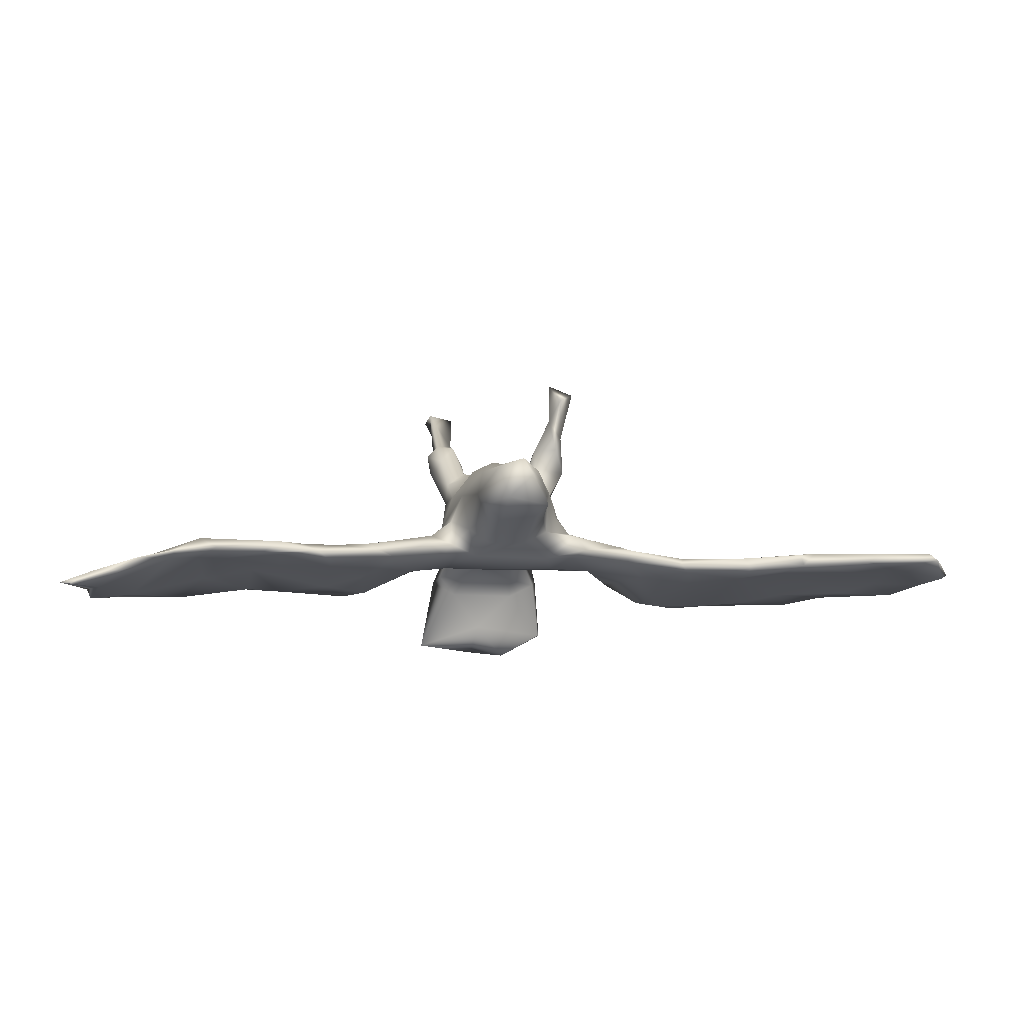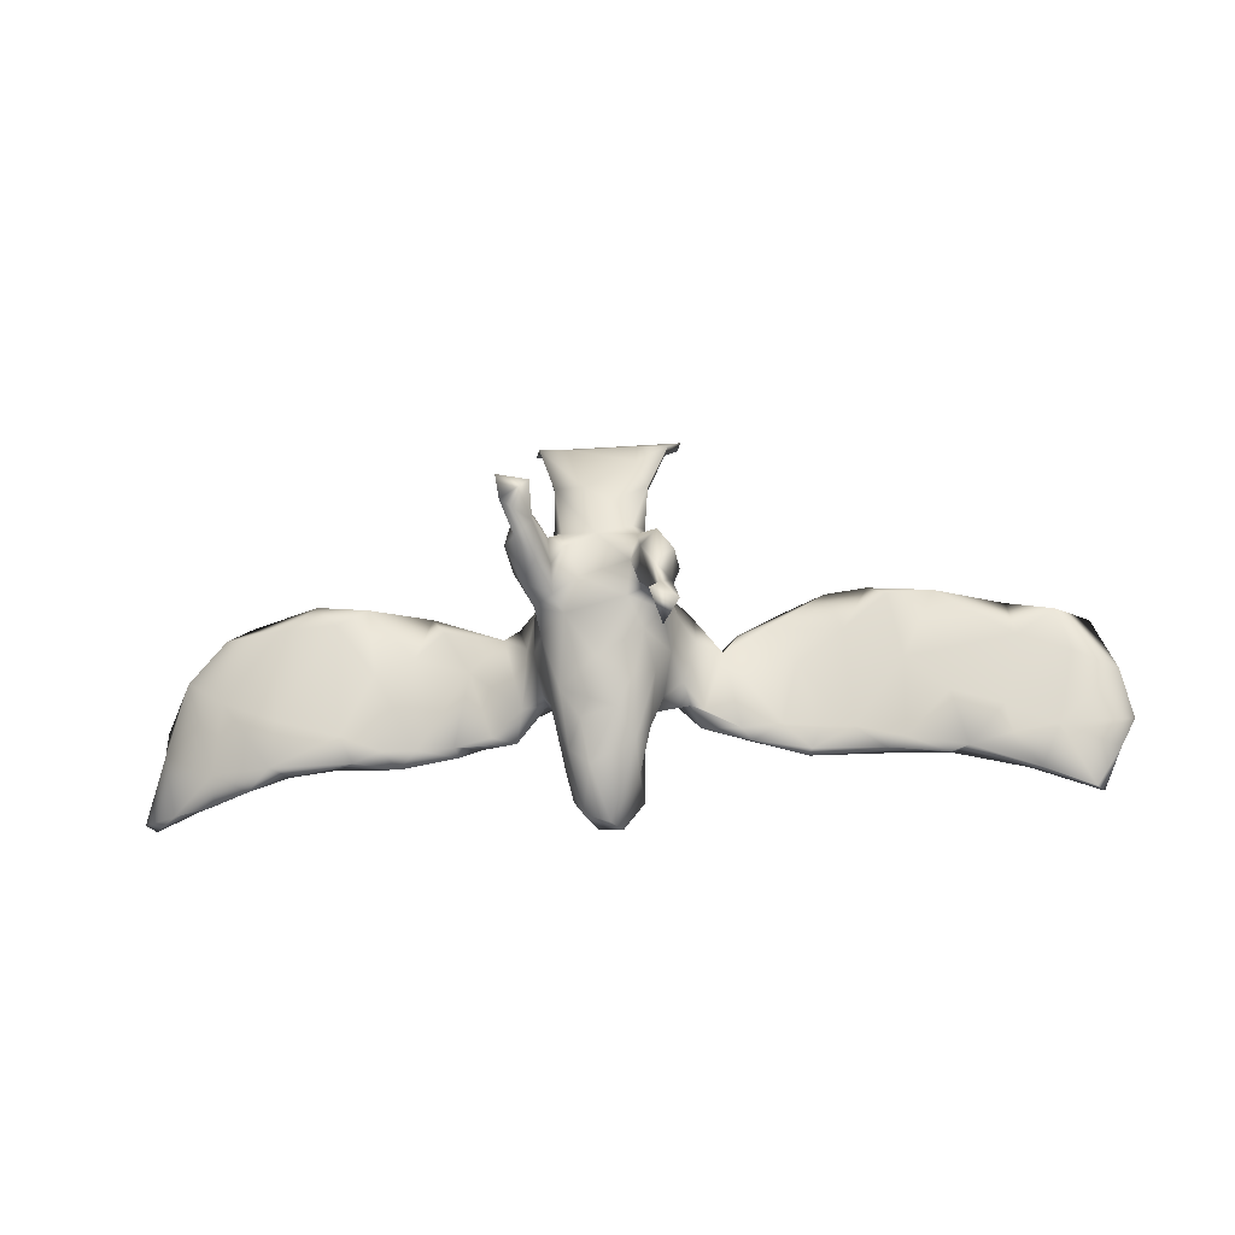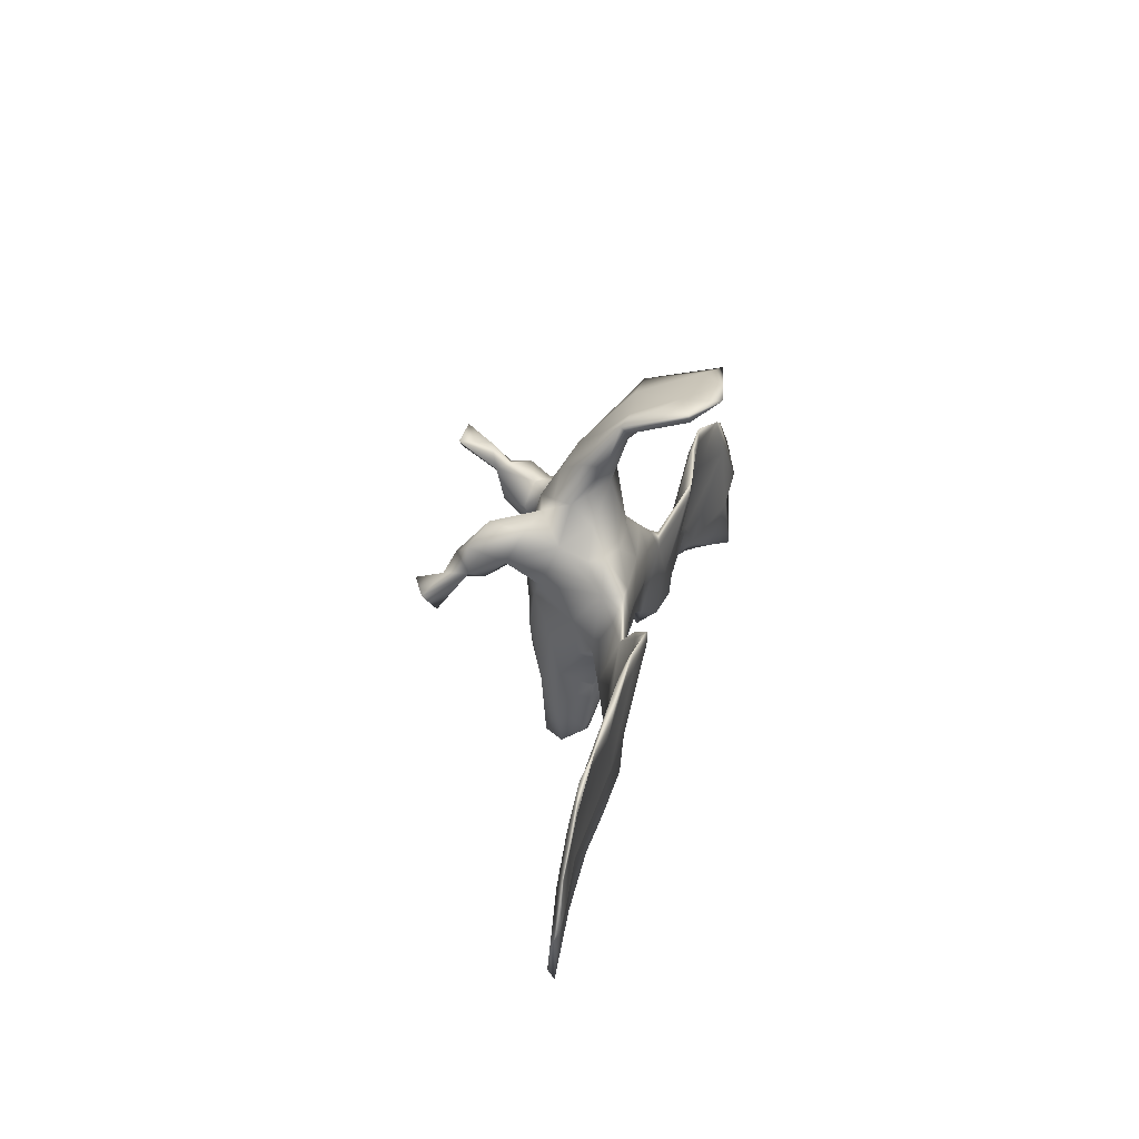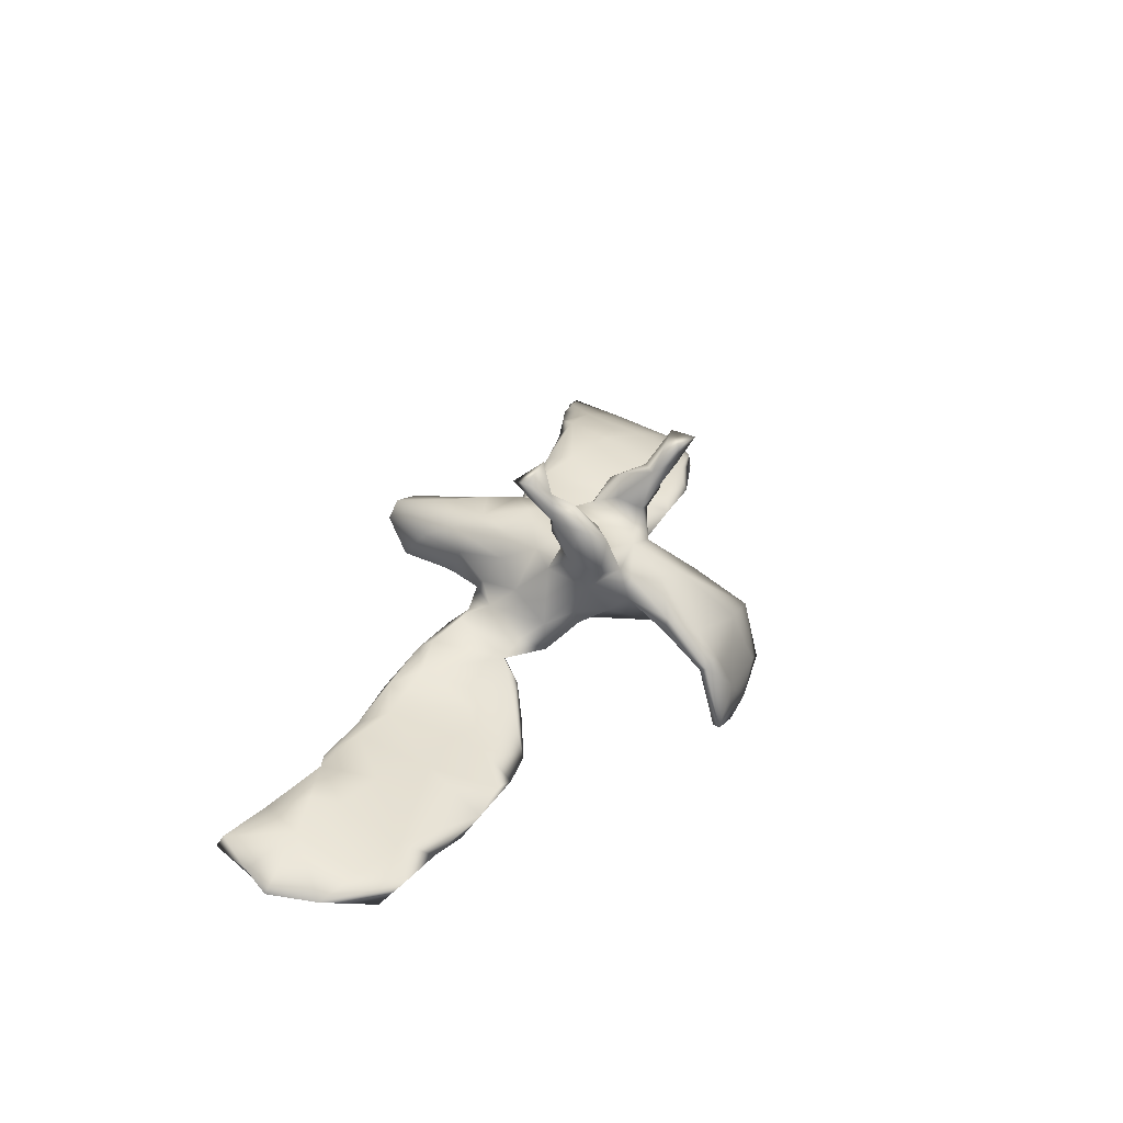
<metadata>
{"format":"obj","ext":"obj","renderer":"f3d","projection":"perspective","resolution":1024,"background":"white","views":[{"elev":-9.4,"azim":-4.8,"up":"+Z"},{"elev":-10.4,"azim":6.0,"up":"+Y"},{"elev":27.1,"azim":100.9,"up":"+Y"},{"elev":35.5,"azim":112.8,"up":"+Z"}]}
</metadata>
<code>
v 0.7994 -0.11 -0.04751
v 0.781 -0.03765 -0.04995
v 0.7823 -0.1652 -0.02886
v 0.7853 -0.03638 -0.04841
v 0.8066 -0.1186 -0.04232
v 0.7429 0.04435 -0.06078
v 0.6867 -0.1272 -0.0198
v 0.6952 -0.0128 -0.04578
v 0.6883 0.06411 -0.05362
v 0.7534 -0.2352 -0.03029
v 0.6841 -0.1546 -0.03398
v 0.7411 -0.2284 -0.01743
v 0.6094 0.07577 -0.0637
v 0.645 0.04829 -0.05754
v 0.5621 -0.04014 -0.04924
v 0.6568 -0.1973 -0.01465
v 0.7111 -0.006033 -0.04057
v 0.6364 -0.1966 -0.02921
v 0.6305 -0.1072 -0.03655
v 0.5171 0.02934 -0.06423
v 0.6129 -0.1415 -0.01089
v 0.6247 0.0216 -0.04313
v 0.6005 -0.094 -0.01923
v 0.519 -0.1717 -0.03372
v 0.5429 0.09117 -0.07652
v 0.5427 -0.161 -0.00941
v 0.5156 -0.0688 -0.02787
v 0.4929 -0.1156 -0.04022
v 0.4432 -0.1452 -0.01566
v 0.4928 0.1017 -0.06894
v 0.5136 -0.1717 -0.014
v 0.4181 0.09874 -0.06998
v 0.449 0.08238 -0.07518
v 0.3458 0.03837 -0.06197
v 0.3853 0.109 -0.07883
v 0.4073 -0.09529 -0.05
v 0.3604 -0.1272 -0.02453
v 0.4194 -0.1695 -0.04105
v 0.3857 0.07629 -0.08081
v 0.3169 -0.08135 -0.05668
v 0.4118 -0.1624 -0.02015
v 0.4434 -0.01291 -0.04301
v 0.3156 0.1004 -0.08527
v 0.3073 -0.1268 -0.02277
v 0.3029 -0.1615 -0.04827
v 0.277 0.06478 -0.08469
v 0.2706 -0.01947 -0.04687
v 0.239 0.06503 -0.07926
v 0.2887 -0.1733 -0.03383
v 0.2274 -0.07522 -0.04666
v 0.2466 -0.1217 -0.01577
v 0.2935 -0.1622 -0.02269
v 0.2219 0.04118 -0.05763
v 0.1909 -0.1481 -0.02803
v 0.1827 -0.1313 0.001854
v 0.1743 0.02784 -0.04994
v 0.09497 -0.0934 -0.01407
v 0.1984 -0.1506 -0.006414
v 0.1526 -0.006608 -0.02107
v 0.1121 0.005787 -0.00242
v 0.1317 -0.02017 -0.02769
v 0.1028 -0.09784 0.02583
v 0.1028 0.05171 -0.01833
v 0.1245 -0.1046 0.01997
v 0.06451 0.3387 -0.004157
v 0.07232 0.3595 -0.1166
v 0.08098 0.05456 0.2229
v 0.09772 0.09312 0.1834
v 0.09065 0.06299 0.2477
v 0.07643 0.373 -0.1155
v 0.07674 0.05233 0.2957
v 0.1084 0.02081 0.3261
v 0.09408 0.1128 0.2457
v 0.0859 0.04144 0.0224
v 0.06444 0.03305 0.3475
v 0.06508 0.151 0.2169
v 0.09118 -0.06105 0.03674
v 0.08197 -0.01571 0.3075
v 0.06375 0.08982 0.2747
v 0.07529 -0.01812 0.07297
v 0.1165 -0.1306 -0.002871
v 0.06527 0.04303 0.2775
v 0.03866 0.007602 0.1465
v 0.06661 0.04059 0.1304
v 0.05424 -0.05426 0.1184
v 0.05553 0.1099 0.1003
v 0.07846 0.1423 0.154
v 0.0626 -0.08787 0.06449
v 0.04002 0.1234 0.2248
v 0.06405 0.09111 0.04852
v 0.05417 0.09575 0.02053
v 0.05812 0.3252 -0.01397
v 0.06141 -0.01106 -0.02255
v 0.01438 0.09619 0.004095
v 0.02986 0.2473 0.02705
v 0.03852 0.06581 0.2215
v 0.04374 -0.1086 0.0332
v 0.03735 0.2554 0.06285
v 0.01886 0.1139 0.1608
v 0.04699 0.06646 0.186
v 0.01789 0.1788 0.1165
v 0.03443 0.143 0.04718
v 0.01424 0.05686 0.1675
v 0.03453 0.1789 0.0833
v 0.03114 -0.1676 0.04689
v 0.06173 0.04689 -0.0184
v 0.02659 0.1609 0.1352
v 0.04445 -0.1407 0.1011
v 0.01208 -0.225 0.04422
v 0.02772 -0.2189 0.1068
v 0.01308 0.3415 -0.01107
v -0.003913 0.3681 -0.159
v 0.001729 -0.3026 0.1065
v 0.02423 -0.06198 0.1576
v -0.01405 0.2223 0.1088
v 0.03232 -0.2561 0.05982
v -0.0146 0.363 -0.08909
v -0.003683 -0.1151 0.159
v 0.000292 0.2131 0.022
v 0.02458 -0.1644 0.1383
v -0.04627 -0.2018 0.1433
v -0.01442 -0.2923 0.1376
v 0.01019 0.3233 -0.03782
v 0.04806 -0.0672 -0.01116
v -0.04015 -0.2983 0.06633
v -0.000306 -0.1394 0.007369
v 0.007688 0.2938 -0.006837
v 0.01628 0.3055 0.03465
v 0.008371 -0.00464 -0.02283
v -0.05978 -0.1323 0.1589
v -0.05624 0.1023 0.002715
v -0.1067 0.3218 -0.03546
v -0.05778 -0.2792 0.1243
v -0.04879 -0.218 0.03795
v -0.06101 0.08849 0.1661
v -0.03654 0.05416 -0.01809
v -0.03523 -0.03737 0.1716
v -0.08263 0.2778 0.001058
v -0.08135 -0.2542 0.05927
v -0.07743 0.2048 0.02499
v -0.06558 -0.1385 0.006909
v -0.03758 0.1609 0.1486
v -0.06262 0.2494 0.08981
v -0.07566 -0.2043 0.04294
v -0.0987 0.1067 0.0184
v -0.1031 0.06033 0.173
v -0.08898 0.1383 0.1521
v -0.09143 -0.2063 0.08527
v -0.09448 0.1665 0.1232
v -0.08675 -0.08079 -0.00962
v -0.08539 0.03098 0.165
v -0.1117 0.1795 0.08269
v -0.102 0.1034 0.1921
v -0.09576 0.3349 -0.001215
v -0.06856 0.3715 -0.1524
v -0.05552 0.346 -0.1012
v -0.1138 0.2519 0.06954
v -0.08031 -0.1789 0.1335
v -0.1056 0.2134 0.04384
v -0.1219 0.1153 0.05686
v -0.1008 -0.1169 0.03521
v -0.09302 -0.08585 0.1503
v -0.1096 0.149 0.1759
v -0.1498 0.3391 -0.008826
v -0.1134 -0.1037 0.1015
v -0.125 0.1739 0.2214
v -0.1241 0.1612 0.2472
v -0.1211 0.1047 0.2323
v -0.1198 0.2095 0.3115
v -0.1201 0.1328 0.09957
v -0.1651 0.1797 0.3154
v -0.138 0.01735 -0.02067
v -0.1468 0.1447 0.156
v -0.1343 0.04426 0.1475
v -0.1644 0.1629 0.192
v -0.138 0.04998 0.1096
v -0.1271 0.001905 0.1159
v -0.1331 -0.08114 0.05521
v -0.152 0.1374 0.2418
v -0.1316 -0.09291 0.01039
v -0.148 0.05947 0.02828
v -0.1479 -0.01519 0.05339
v -0.1484 -0.1079 -0.01157
v -0.1461 0.07304 0.2012
v -0.1363 0.3119 -0.00035
v -0.1517 0.1972 0.2607
v -0.1632 0.09268 0.1709
v -0.1585 0.1635 0.229
v -0.173 0.2207 0.3066
v -0.1713 0.1287 0.219
v -0.1368 0.06928 -0.005992
v -0.1814 -0.1528 0.003073
v -0.1637 -0.000592 0.01575
v -0.1286 -0.03386 -0.01912
v -0.1274 0.3657 -0.1116
v -0.1816 0.03654 -0.01947
v -0.1704 -0.09924 0.02494
v -0.1732 0.3605 -0.1396
v -0.2092 -0.0111 -0.03145
v -0.222 -0.1432 0.01097
v -0.2948 0.04259 -0.06667
v -0.2092 0.02313 -0.0291
v -0.2664 -0.08648 -0.03561
v -0.2415 -0.1585 -0.02455
v -0.284 -0.1572 0.000315
v -0.2659 -0.0302 -0.02772
v -0.2774 -0.1726 -0.01175
v -0.3033 -0.0449 -0.04865
v -0.3569 -0.116 -0.03762
v -0.3481 -0.1609 -0.003793
v -0.3142 0.04257 -0.05782
v -0.379 -0.1902 -0.01855
v -0.3724 0.001775 -0.0602
v -0.3605 -0.003066 -0.04261
v -0.3361 0.0672 -0.07141
v -0.4244 -0.03049 -0.02854
v -0.4521 -0.1807 -0.0009
v -0.3634 -0.1809 -0.03067
v -0.4049 -0.1613 -0.002547
v -0.4541 -0.08765 -0.03294
v -0.4464 -0.1734 -0.02403
v -0.4949 0.05644 -0.04413
v -0.5065 -0.05732 -0.03791
v -0.4431 0.08274 -0.05503
v -0.4784 -0.1889 -0.02239
v -0.4763 -0.1361 -0.001415
v -0.5308 0.08932 -0.05682
v -0.517 0.06586 -0.05893
v -0.4615 0.07636 -0.06205
v -0.5917 -0.1867 0.001909
v -0.5537 -0.1353 -0.02746
v -0.5853 -0.1081 -0.01178
v -0.5598 -0.2014 -0.01609
v -0.5961 -0.02176 -0.05037
v -0.5973 -0.1561 -0.02905
v -0.6319 -0.2236 -0.02453
v -0.6857 -0.07172 -0.05043
v -0.5922 0.04968 -0.05133
v -0.693 -0.2445 -0.04174
v -0.6909 0.0378 -0.07966
v -0.6963 -0.1921 -0.03669
v -0.6403 -0.2055 -0.03791
v -0.6488 0.05626 -0.07779
v -0.7677 -0.2587 -0.06825
v -0.7282 -0.04175 -0.08353
v -0.8039 -0.2814 -0.0945
v -0.7224 -0.2501 -0.06591
v -0.7923 -0.1159 -0.1012
v -0.7573 -0.0319 -0.08876
v -0.7935 -0.1566 -0.08961
v -0.7688 -0.1784 -0.08785
v -0.8237 -0.2708 -0.09147
f 12 7 16
f 16 21 26
f 55 62 81
f 54 81 57
f 126 109 134
f 126 134 141
f 204 183 192
f 192 200 205
f 204 192 205
f 204 205 207
f 218 204 207
f 205 210 207
f 209 204 218
f 218 207 212
f 207 210 212
f 212 210 219
f 212 219 217
f 221 209 218
f 218 212 221
f 221 212 225
f 212 217 225
f 217 219 226
f 231 221 225
f 225 217 233
f 217 226 230
f 233 217 230
f 231 225 235
f 225 233 235
f 230 226 232
f 235 233 242
f 233 236 242
f 236 230 241
f 10 12 16
f 18 11 10
f 10 16 18
f 16 7 21
f 18 16 26
f 18 26 24
f 24 26 31
f 233 230 236
f 237 249 241
f 39 40 46
f 69 78 82
f 246 252 251
f 251 247 246
f 247 244 246
f 239 241 244
f 242 239 247
f 239 236 241
f 236 239 242
f 244 250 252
f 241 250 244
f 251 242 247
f 40 36 45
f 45 38 49
f 36 38 45
f 200 206 205
f 27 29 26
f 50 45 54
f 124 126 150
f 150 126 141
f 124 150 129
f 150 180 183
f 183 180 192
f 183 204 199
f 199 204 203
f 203 204 209
f 203 209 208
f 205 206 210
f 210 214 216
f 219 210 216
f 220 209 221
f 219 216 226
f 220 221 231
f 223 220 231
f 234 231 235
f 232 237 230
f 241 230 237
f 3 7 12
f 11 18 19
f 18 24 19
f 24 28 19
f 21 23 26
f 31 26 29
f 24 31 41
f 31 29 41
f 24 41 38
f 24 38 36
f 29 42 37
f 41 29 37
f 49 38 41
f 41 37 52
f 49 41 52
f 52 37 44
f 52 44 51
f 45 49 54
f 49 52 58
f 58 52 51
f 54 49 58
f 58 51 55
f 54 58 81
f 58 55 81
f 245 242 251
f 235 242 245
f 245 251 248
f 251 250 248
f 53 34 43
f 42 30 32
f 30 22 13
f 13 25 30
f 14 20 13
f 227 228 243
f 215 229 224
f 43 46 48
f 195 155 198
f 70 112 117
f 196 199 202
f 127 119 138
f 119 131 140
f 160 140 145
f 182 181 193
f 108 110 105
f 65 111 128
f 128 111 154
f 154 164 143
f 92 65 95
f 95 65 98
f 92 95 127
f 127 95 119
f 143 128 154
f 138 119 140
f 138 140 159
f 138 159 185
f 157 143 164
f 185 159 157
f 157 164 185
f 95 98 104
f 95 104 119
f 119 104 102
f 86 90 102
f 102 94 119
f 140 160 152
f 159 140 152
f 74 90 86
f 102 90 91
f 176 160 181
f 84 74 86
f 74 84 80
f 177 176 182
f 176 181 182
f 80 83 85
f 88 80 85
f 178 165 182
f 165 177 182
f 88 85 108
f 108 85 120
f 148 158 165
f 110 108 120
f 120 121 122
f 133 121 158
f 148 133 158
f 110 120 122
f 113 110 122
f 122 121 133
f 125 113 122
f 125 122 133
f 98 65 128
f 98 128 115
f 104 98 101
f 101 98 115
f 115 128 143
f 115 143 142
f 142 143 157
f 142 157 149
f 149 157 152
f 152 157 159
f 156 132 198
f 222 227 238
f 228 234 243
f 30 25 35
f 66 92 123
f 112 66 156
f 246 244 252
f 4 17 7
f 117 155 195
f 86 102 104
f 176 170 160
f 158 162 165
f 120 118 121
f 87 86 107
f 107 86 104
f 107 104 101
f 107 101 142
f 107 142 99
f 101 115 142
f 142 149 147
f 149 152 170
f 152 160 170
f 163 147 149
f 163 149 173
f 149 170 173
f 87 68 86
f 68 84 86
f 187 170 176
f 170 187 173
f 80 84 83
f 84 68 100
f 84 103 83
f 151 146 174
f 151 174 177
f 177 174 176
f 176 174 187
f 85 83 114
f 114 83 137
f 137 83 103
f 103 151 137
f 137 151 162
f 162 151 177
f 165 162 177
f 114 137 118
f 118 137 162
f 120 85 114
f 120 114 118
f 130 118 162
f 158 130 162
f 118 130 121
f 121 130 158
f 76 87 107
f 89 76 107
f 166 163 175
f 175 163 173
f 187 175 173
f 68 87 73
f 73 87 76
f 96 89 99
f 89 107 99
f 100 96 99
f 103 99 135
f 99 142 135
f 151 103 135
f 135 142 147
f 135 147 146
f 146 147 153
f 153 147 163
f 184 190 187
f 187 190 175
f 68 67 100
f 100 67 96
f 84 100 103
f 100 99 103
f 151 135 146
f 153 168 146
f 146 168 184
f 174 146 184
f 174 184 187
f 163 166 167
f 166 175 188
f 167 166 186
f 186 166 188
f 73 76 79
f 79 76 89
f 153 163 167
f 168 153 167
f 172 129 194
f 136 129 172
f 106 129 136
f 106 93 129
f 63 93 106
f 59 63 60
f 155 156 198
f 56 59 53
f 56 50 61
f 48 50 56
f 46 50 48
f 42 32 34
f 39 20 36
f 39 33 20
f 42 22 30
f 22 42 27
f 14 15 20
f 17 9 22
f 65 70 117
f 34 53 47
f 9 13 22
f 44 47 51
f 44 37 47
f 37 34 47
f 42 34 37
f 39 36 40
f 20 28 36
f 23 22 27
f 17 22 23
f 8 19 15
f 14 8 15
f 237 238 240
f 232 238 237
f 232 222 238
f 228 223 234
f 216 222 226
f 229 223 228
f 229 213 223
f 201 208 213
f 206 211 214
f 201 203 208
f 199 203 201
f 46 40 50
f 3 5 7
f 243 234 245
f 32 30 35
f 197 202 206
f 213 208 209
f 7 17 23
f 51 47 53
f 50 54 61
f 61 57 93
f 93 57 124
f 93 124 129
f 194 129 150
f 194 150 183
f 172 194 199
f 194 183 199
f 197 206 200
f 206 214 210
f 213 209 220
f 213 220 223
f 232 226 222
f 223 231 234
f 234 235 245
f 5 1 4
f 2 11 8
f 8 11 19
f 7 23 21
f 247 239 244
f 15 19 28
f 23 27 26
f 20 15 28
f 29 27 42
f 28 24 36
f 40 45 50
f 51 53 59
f 51 59 55
f 54 57 61
f 55 59 64
f 57 81 124
f 139 133 148
f 125 133 139
f 125 116 113
f 109 116 125
f 116 110 113
f 148 144 139
f 144 134 139
f 134 125 139
f 109 125 134
f 105 116 109
f 116 105 110
f 161 148 165
f 161 144 148
f 141 144 161
f 141 134 144
f 105 109 126
f 97 105 126
f 108 105 97
f 178 182 197
f 180 178 197
f 161 178 180
f 161 165 178
f 124 97 126
f 88 108 97
f 124 62 97
f 81 62 124
f 77 88 97
f 62 77 97
f 62 64 77
f 197 182 193
f 77 80 88
f 77 74 80
f 60 74 77
f 64 60 77
f 64 59 60
f 193 181 196
f 60 63 74
f 181 191 196
f 160 191 181
f 145 191 160
f 145 131 191
f 136 172 191
f 131 136 191
f 94 136 131
f 94 106 136
f 102 91 94
f 91 106 94
f 91 63 106
f 74 91 90
f 74 63 91
f 140 131 145
f 119 94 131
f 132 138 185
f 127 138 132
f 123 132 156
f 123 127 132
f 111 117 154
f 92 127 123
f 164 154 195
f 117 195 154
f 65 117 111
f 200 192 197
f 55 64 62
f 192 180 197
f 180 150 161
f 150 141 161
f 197 193 202
f 191 172 196
f 156 66 123
f 169 189 171
f 75 82 78
f 75 71 82
f 78 72 75
f 72 71 75
f 72 69 71
f 69 72 78
f 189 186 171
f 188 171 186
f 179 171 188
f 167 171 179
f 167 169 171
f 169 167 186
f 186 189 169
f 202 201 215
f 82 89 96
f 79 89 82
f 82 71 79
f 82 96 67
f 67 69 82
f 71 69 79
f 69 73 79
f 68 69 67
f 73 69 68
f 188 175 190
f 184 179 190
f 184 168 179
f 168 167 179
f 179 188 190
f 43 35 39
f 240 245 249
f 211 202 215
f 32 35 34
f 215 201 213
f 25 20 33
f 5 4 7
f 252 250 251
f 227 229 228
f 215 213 229
f 59 61 63
f 63 61 93
f 25 13 20
f 70 65 66
f 65 92 66
f 224 227 222
f 132 185 164
f 164 195 198
f 132 164 198
f 53 43 48
f 17 4 9
f 59 56 61
f 35 33 39
f 35 25 33
f 2 1 11
f 3 12 10
f 4 2 6
f 4 6 9
f 9 6 13
f 13 6 14
f 14 6 8
f 6 2 8
f 4 1 2
f 214 224 216
f 216 224 222
f 1 3 10
f 215 224 214
f 214 211 215
f 237 240 249
f 238 227 243
f 245 248 249
f 206 202 211
f 35 43 34
f 241 249 250
f 5 3 1
f 193 196 202
f 11 1 10
f 243 245 240
f 53 48 56
f 238 243 240
f 199 201 202
f 43 39 46
f 155 117 112
f 70 66 112
f 249 248 250
f 112 156 155
f 224 229 227
f 196 172 199

</code>
